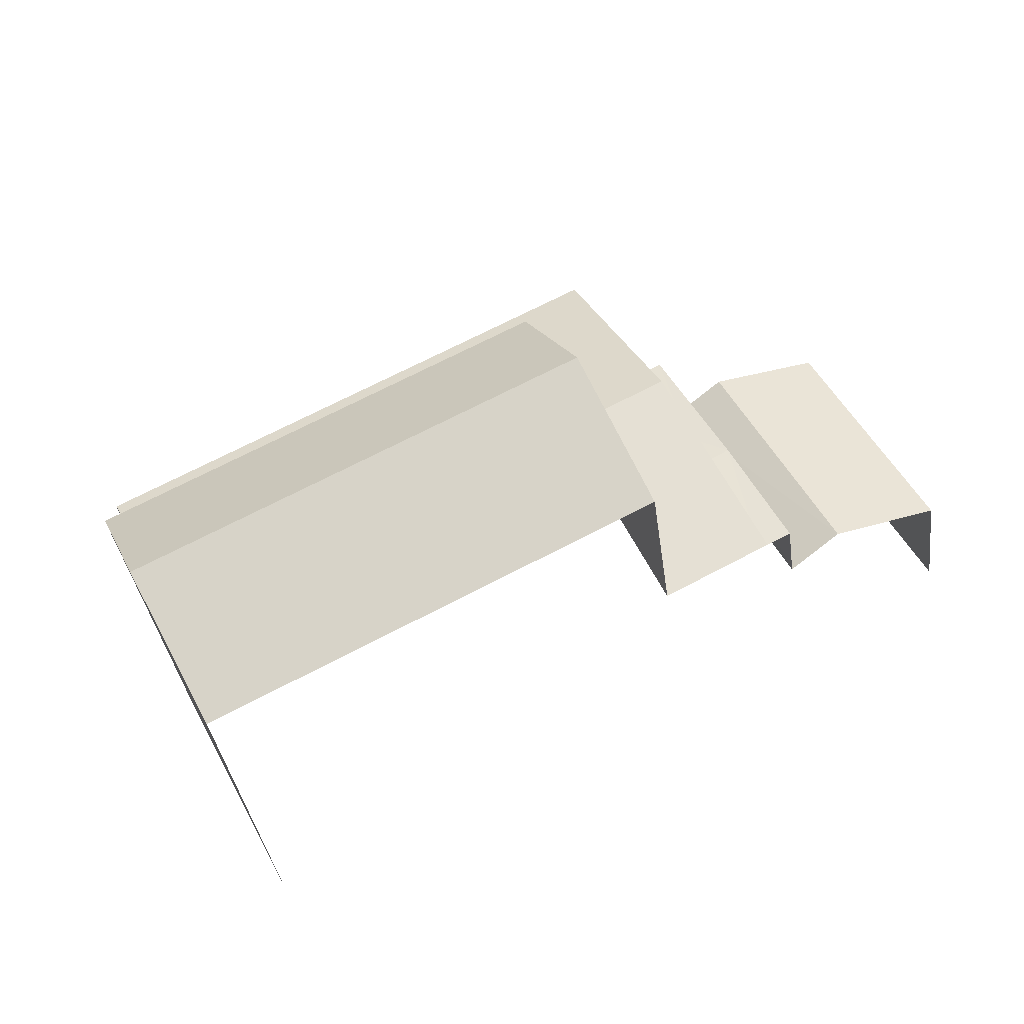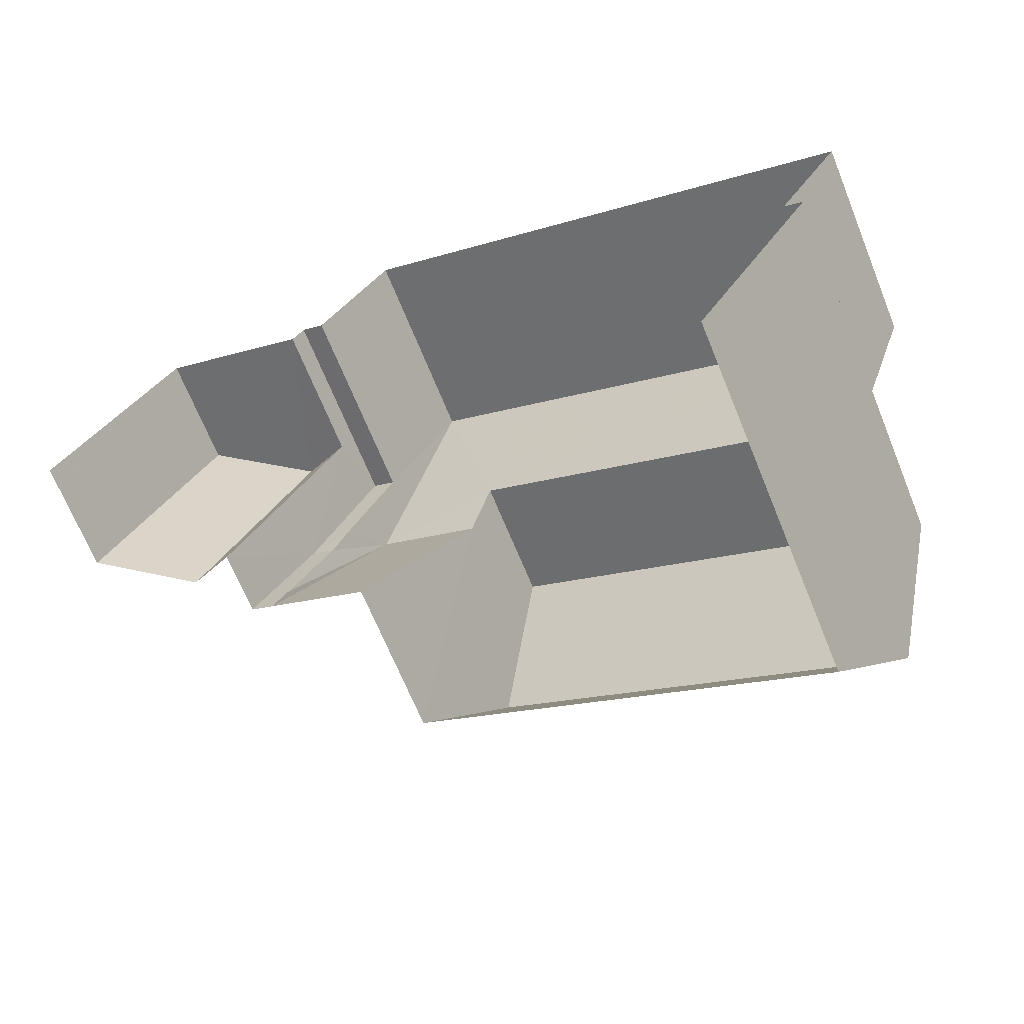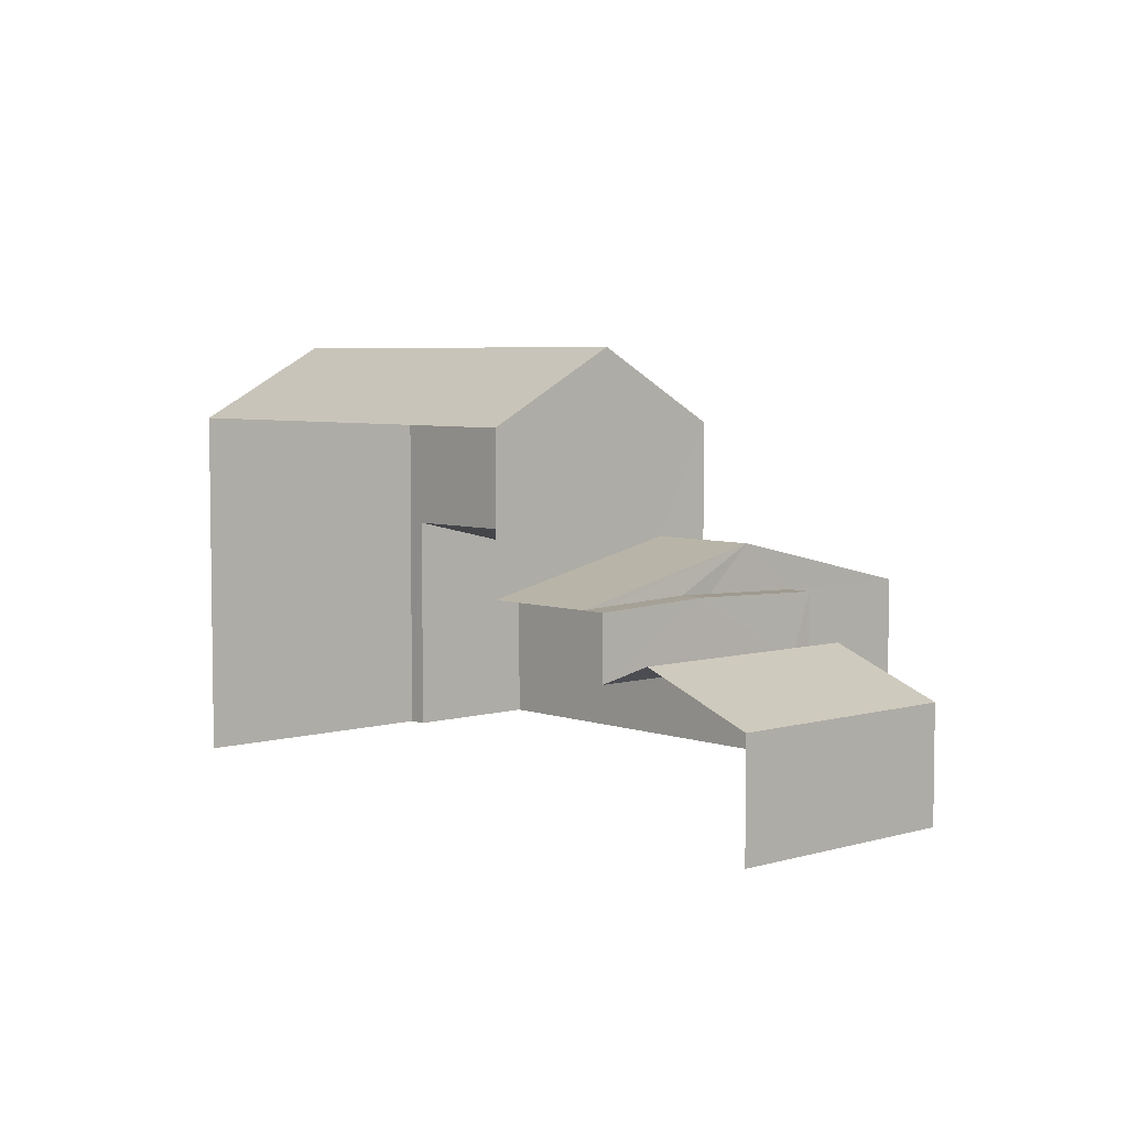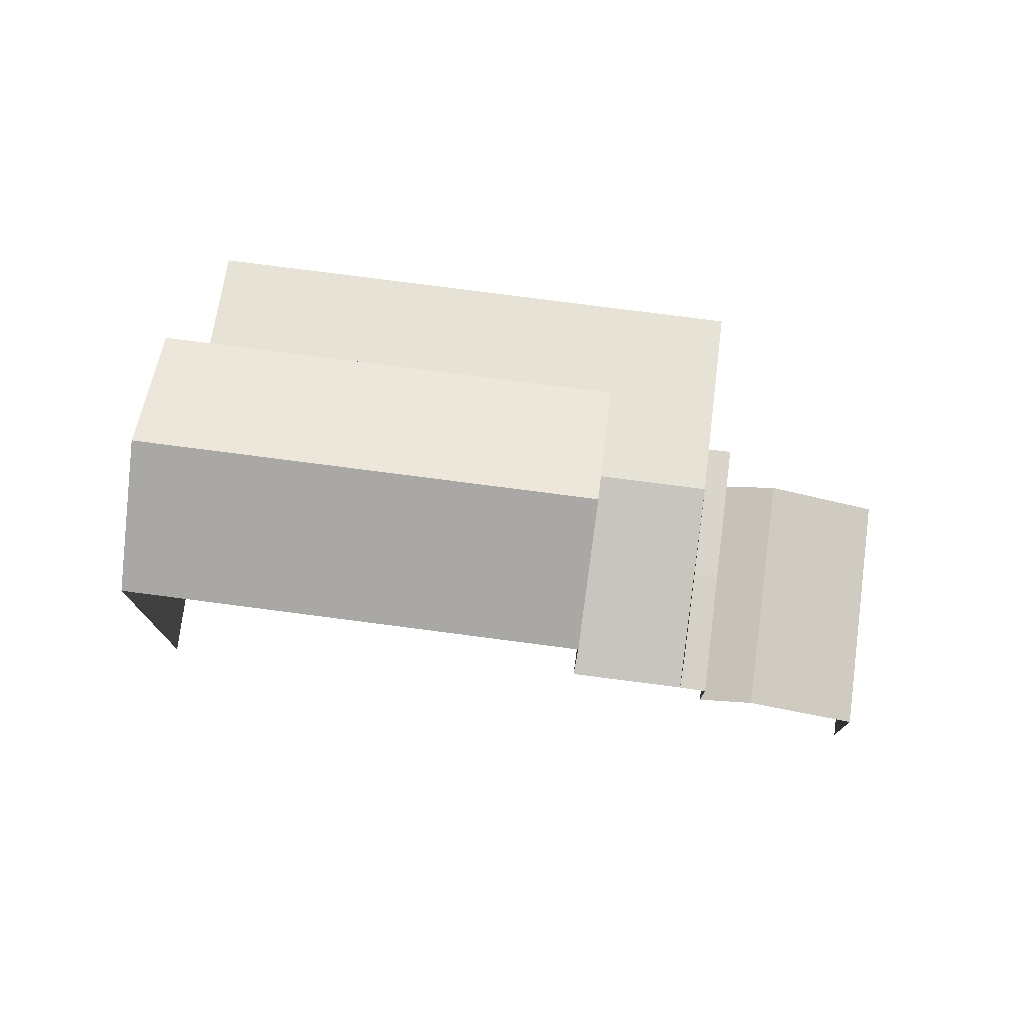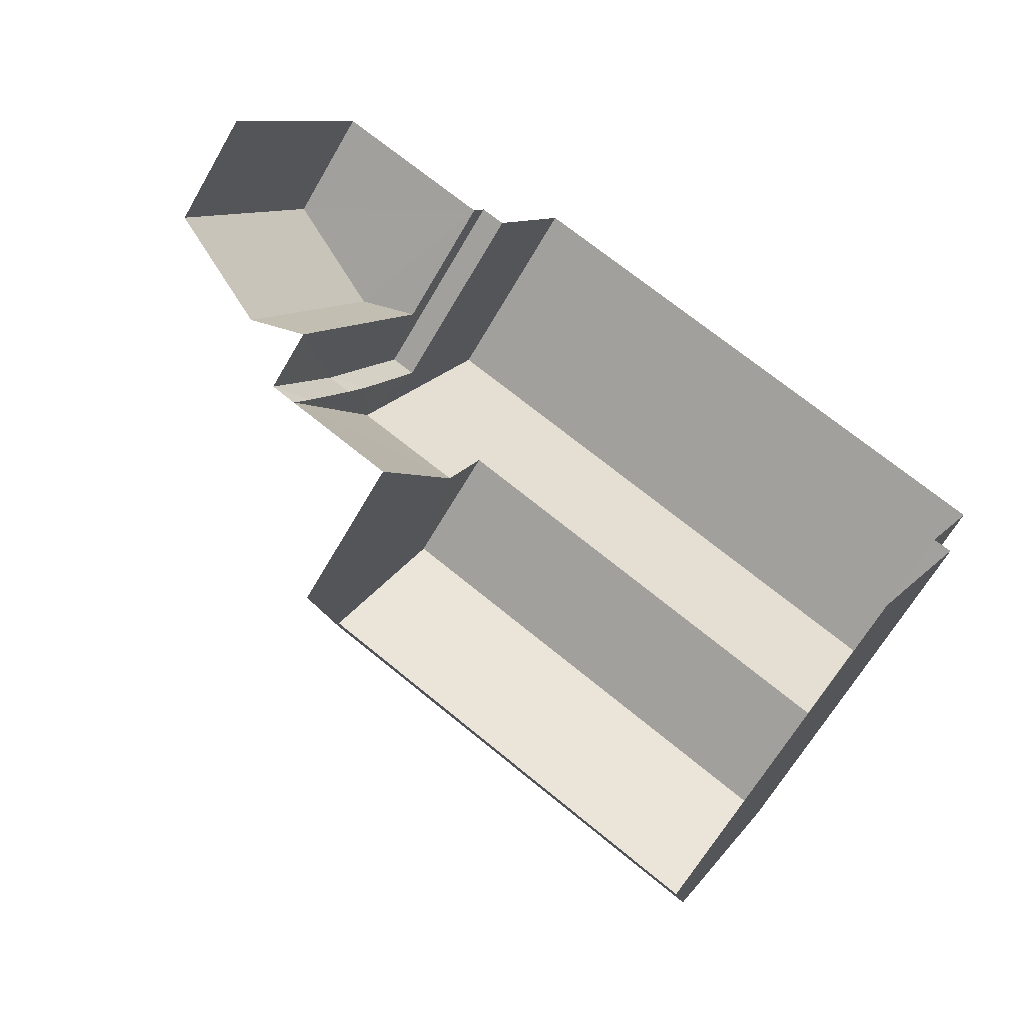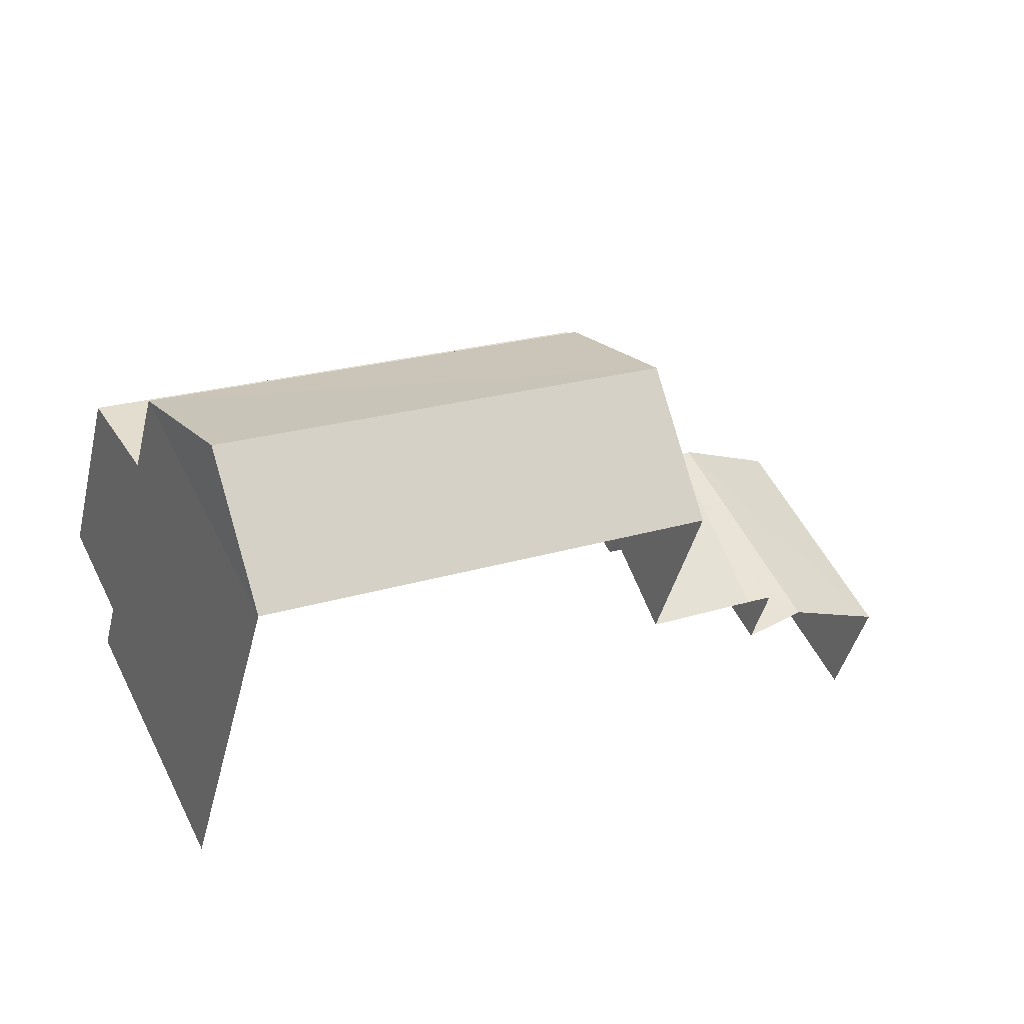
<metadata>
{"format":"obj","ext":"obj","renderer":"f3d","projection":"perspective","resolution":1024,"background":"white","views":[{"elev":-36.9,"azim":7.8,"up":"+Y"},{"elev":-68.7,"azim":-157.7,"up":"+Y"},{"elev":5.2,"azim":74.5,"up":"+Z"},{"elev":76.5,"azim":34.3,"up":"+Z"},{"elev":-65.6,"azim":149.9,"up":"+Y"},{"elev":-44.1,"azim":-13.8,"up":"+Y"}]}
</metadata>
<code>
v -2.255e+05 -1.283e+05 11.88
v -2.255e+05 -1.283e+05 11.88
v -2.255e+05 -1.283e+05 11.88
v -2.255e+05 -1.283e+05 11.88
v -2.256e+05 -1.283e+05 11.88
v -2.256e+05 -1.283e+05 11.88
v -2.256e+05 -1.284e+05 11.88
v -2.255e+05 -1.283e+05 11.88
v -2.255e+05 -1.283e+05 11.88
v -2.256e+05 -1.284e+05 11.88
v -2.255e+05 -1.283e+05 15.62
v -2.255e+05 -1.283e+05 15.53
v -2.255e+05 -1.283e+05 15.6
v -2.255e+05 -1.283e+05 15.62
v -2.255e+05 -1.283e+05 15.53
v -2.255e+05 -1.283e+05 19.81
v -2.256e+05 -1.284e+05 18.45
v -2.256e+05 -1.284e+05 19.81
v -2.255e+05 -1.283e+05 18.45
v -2.255e+05 -1.283e+05 15.53
v -2.256e+05 -1.283e+05 15.53
v -2.255e+05 -1.283e+05 16.15
v -2.256e+05 -1.283e+05 16.15
v -2.255e+05 -1.283e+05 16.41
v -2.255e+05 -1.283e+05 16.41
v -2.255e+05 -1.283e+05 14.36
v -2.255e+05 -1.283e+05 14.76
v -2.255e+05 -1.283e+05 14.76
v -2.255e+05 -1.283e+05 14.36
v -2.255e+05 -1.284e+05 15.53
v -2.255e+05 -1.283e+05 15.53
v -2.255e+05 -1.283e+05 15.53
v -2.255e+05 -1.283e+05 15.55
v -2.255e+05 -1.284e+05 18.45
v -2.256e+05 -1.284e+05 18.45
v -2.255e+05 -1.283e+05 13.97
v -2.255e+05 -1.283e+05 13.97
f 1 2 3
f 4 5 6
f 2 7 3
f 8 9 3
f 8 5 4
f 7 10 5
f 3 7 8
f 5 8 7
f 36 27 2
f 2 29 7
f 30 35 7
f 35 30 34
f 29 32 31
f 29 31 30
f 2 27 29
f 7 29 30
f 11 12 13
f 11 13 14
f 12 15 13
f 16 17 18
f 16 19 17
f 20 21 22
f 21 23 22
f 24 20 22
f 25 24 22
f 26 27 28
f 26 29 27
f 25 30 31
f 24 25 31
f 32 11 33
f 32 33 31
f 11 14 33
f 18 34 16
f 18 35 34
f 36 37 28
f 27 36 28
f 15 12 9
f 8 15 9
f 5 10 23
f 10 17 23
f 23 19 22
f 23 17 19
f 30 25 34
f 34 25 16
f 25 19 16
f 25 22 19
f 3 9 26
f 29 26 11
f 32 29 11
f 9 12 26
f 26 12 11
f 17 10 35
f 17 35 18
f 10 7 35
f 31 33 24
f 8 4 20
f 33 14 24
f 24 15 20
f 14 13 24
f 15 8 20
f 13 15 24
f 5 21 6
f 5 23 21
f 20 4 6
f 21 20 6
f 1 3 37
f 37 3 28
f 3 26 28
f 37 2 1
f 37 36 2

</code>
